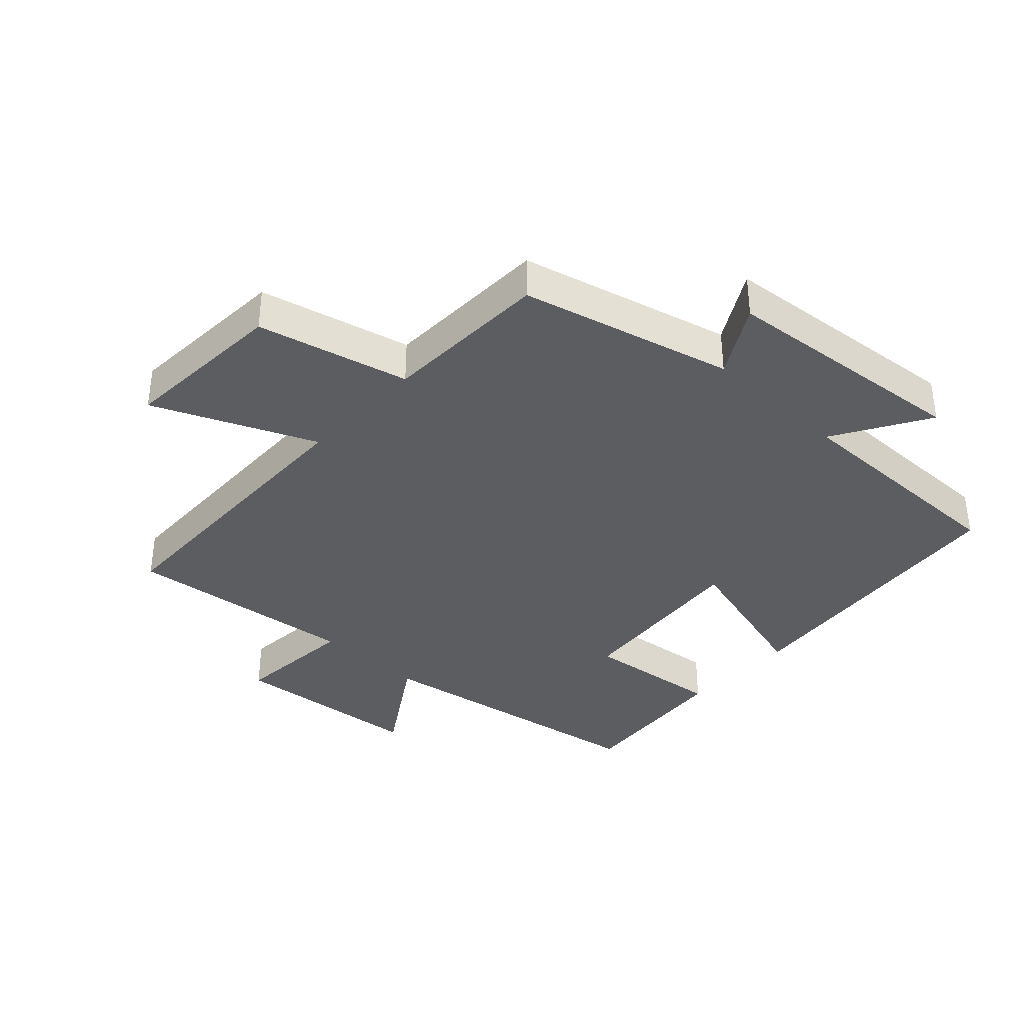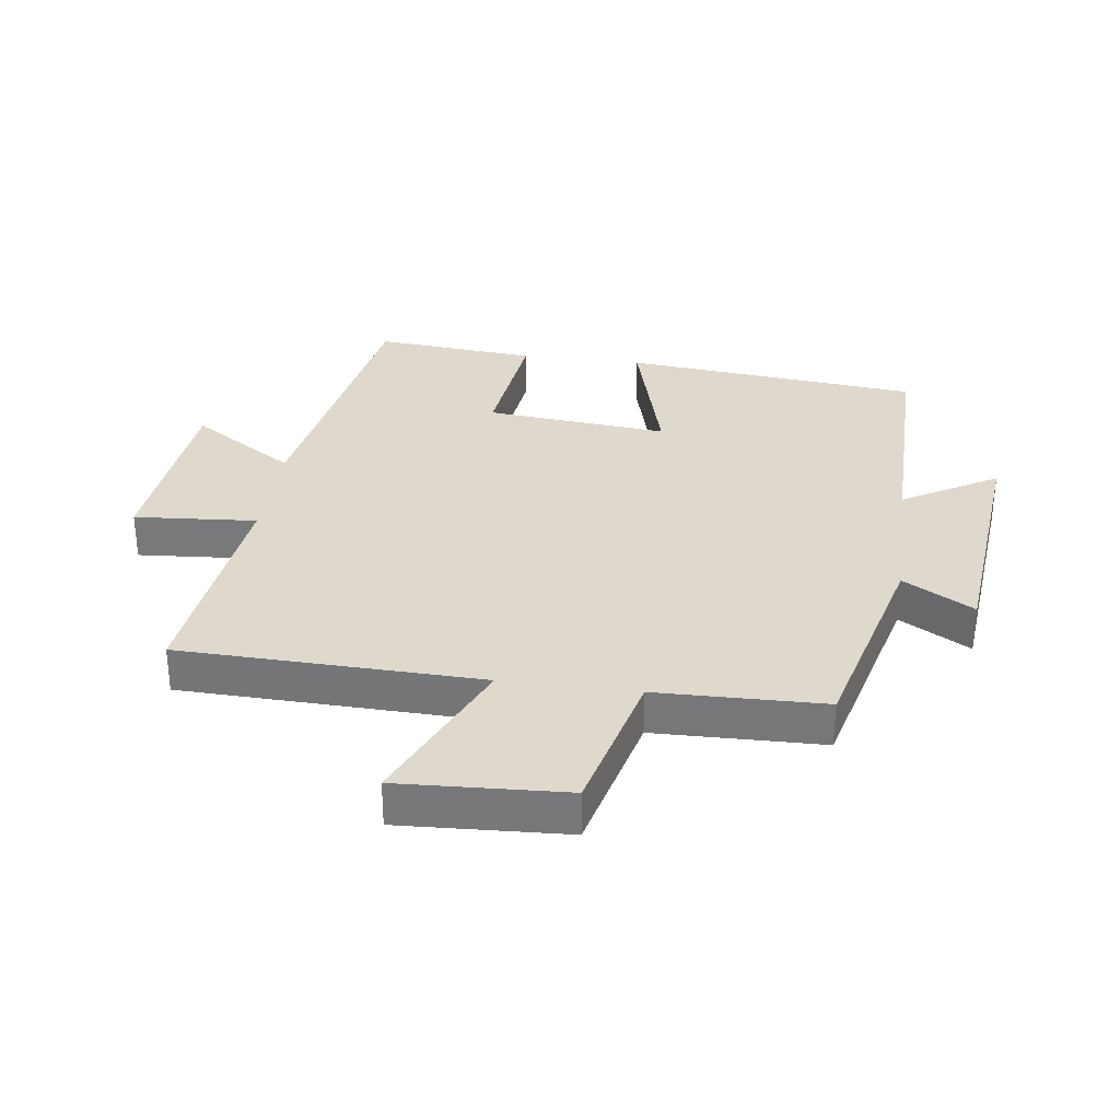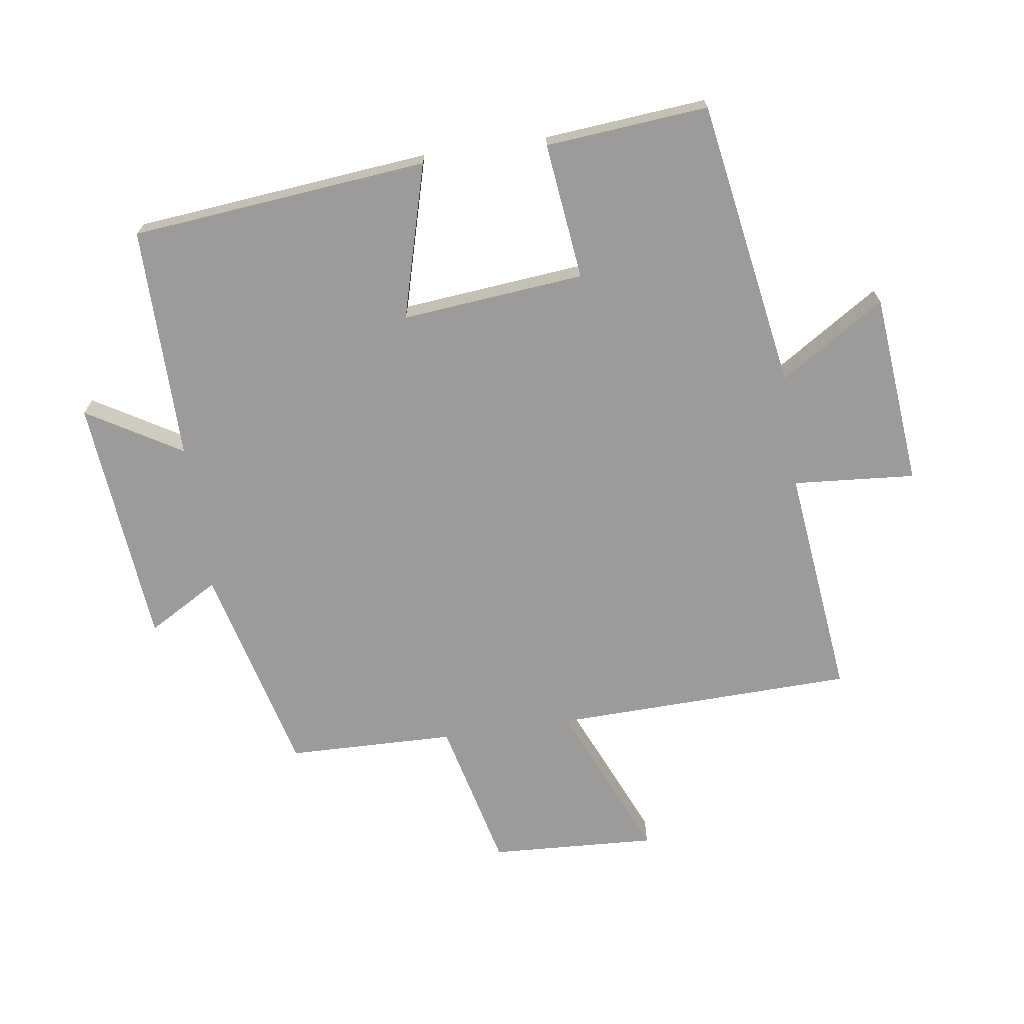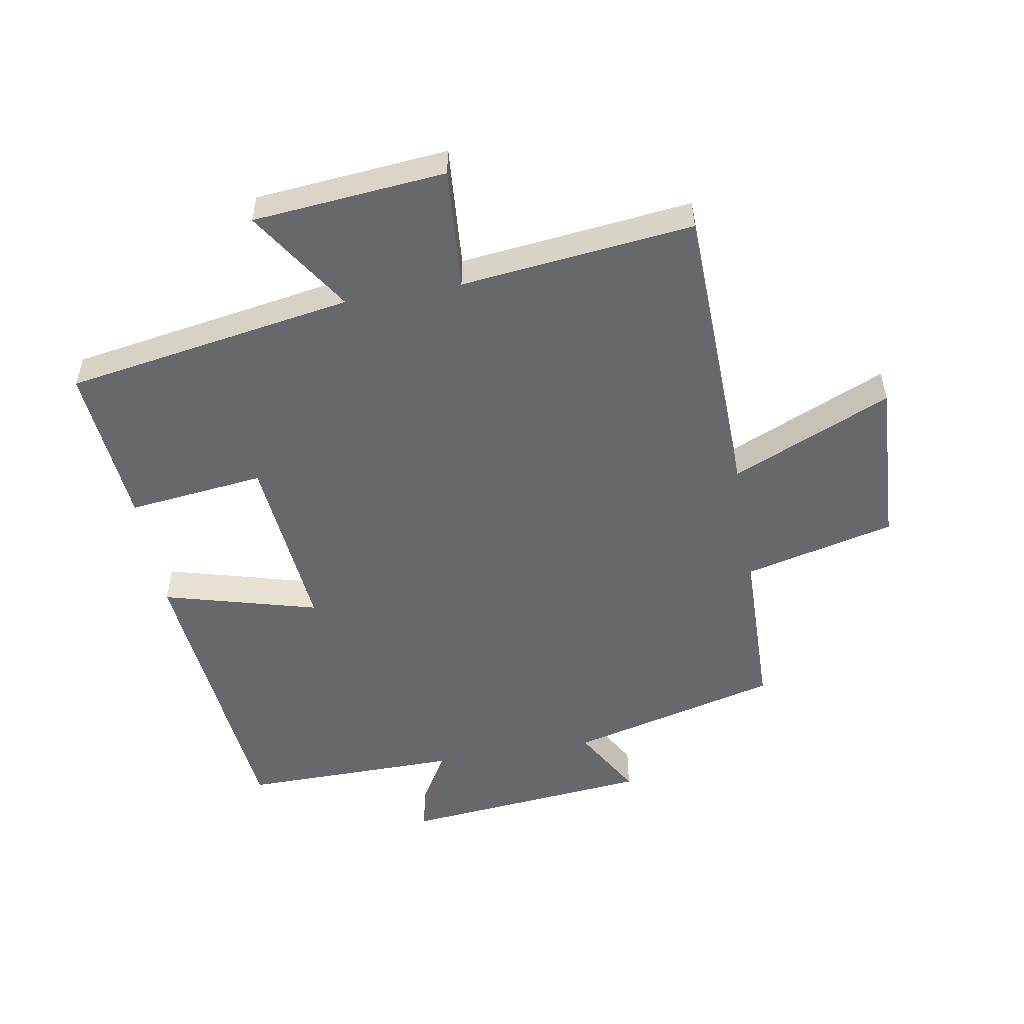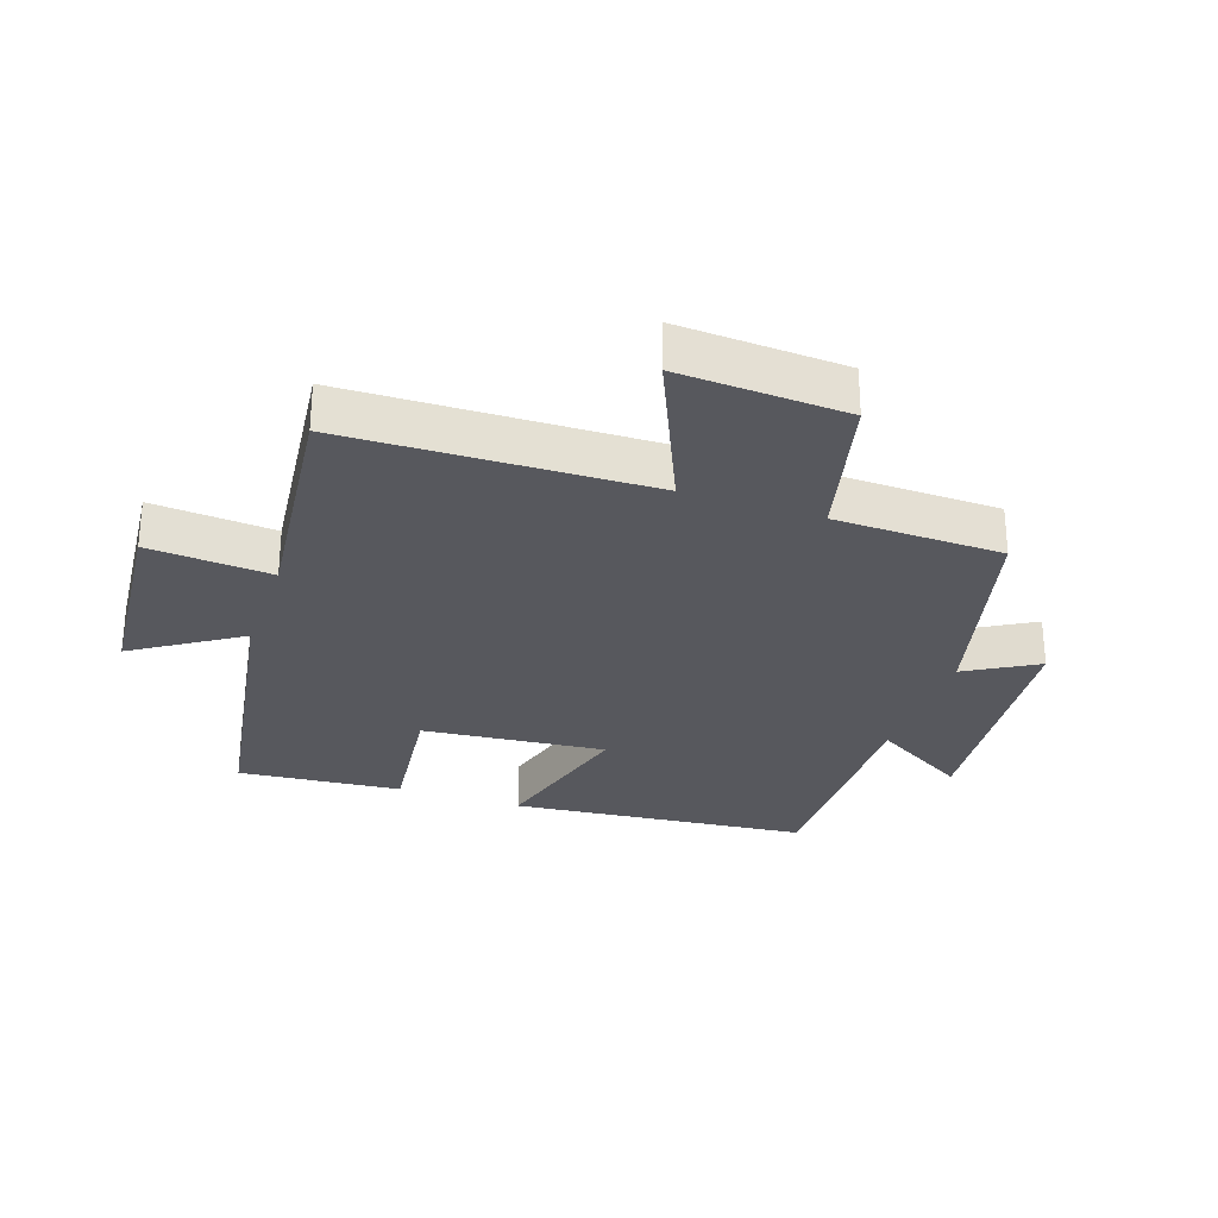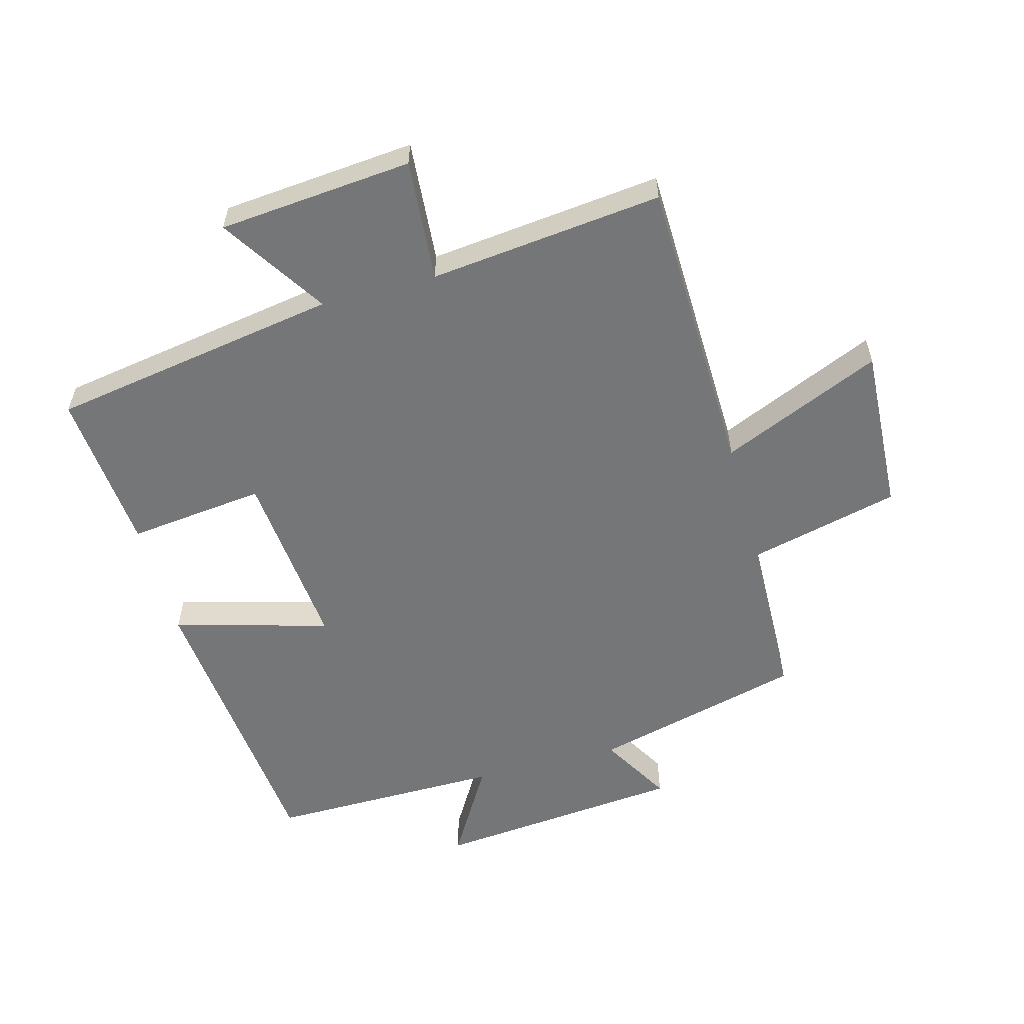
<metadata>
{"format":"obj","ext":"obj","renderer":"f3d","projection":"perspective","resolution":1024,"background":"white","views":[{"elev":-36.8,"azim":-43.1,"up":"+Y"},{"elev":31.9,"azim":-82.3,"up":"+Y"},{"elev":-69.8,"azim":98.2,"up":"+Y"},{"elev":-52.3,"azim":-170.1,"up":"+Y"},{"elev":-28.9,"azim":-108.9,"up":"+Y"},{"elev":-56.7,"azim":-164.9,"up":"+Y"}]}
</metadata>
<code>
v 0.453 0.07 0.503
v 0.5 0.07 0.032
v 0.255 0.07 0.099
v 0.283 0.07 -0.191
v 0.5 0.07 -0.166
v 0.523 0.07 -0.424
v 0.065 0.07 -0.5
v 0.172 0.07 -0.666
v -0.134 0.07 -0.694
v -0.119 0.07 -0.5
v -0.487 0.07 -0.541
v -0.5 0.07 -0.063
v -0.753 0.07 -0.173
v -0.739 0.07 0.091
v -0.5 0.07 0.149
v -0.494 0.07 0.415
v -0.16 0.07 0.5
v -0.225 0.07 0.612
v 0.171 0.07 0.65
v 0.082 0.07 0.5
v 0.453 0 0.503
v 0.5 0 0.032
v 0.255 0 0.099
v 0.283 0 -0.191
v 0.5 0 -0.166
v 0.523 0 -0.424
v 0.065 0 -0.5
v 0.172 0 -0.666
v -0.134 0 -0.694
v -0.119 0 -0.5
v -0.487 0 -0.541
v -0.5 0 -0.063
v -0.753 0 -0.173
v -0.739 0 0.091
v -0.5 0 0.149
v -0.494 0 0.415
v -0.16 0 0.5
v -0.225 0 0.612
v 0.171 0 0.65
v 0.082 0 0.5
f 17 18 19 20
f 15 16 17 20
f 15 20 1
f 12 13 14 15
f 12 15 1
f 11 12 1
f 10 11 1
f 7 8 9 10
f 6 7 10
f 5 6 10
f 4 5 10
f 3 4 10
f 3 10 1
f 1 2 3
f 40 39 38 37
f 40 37 36 35
f 21 40 35
f 35 34 33 32
f 21 35 32
f 21 32 31
f 21 31 30
f 30 29 28 27
f 30 27 26
f 30 26 25
f 30 25 24
f 30 24 23
f 21 30 23
f 23 22 21
f 1 21 22 2
f 2 22 23 3
f 3 23 24 4
f 4 24 25 5
f 5 25 26 6
f 6 26 27 7
f 7 27 28 8
f 8 28 29 9
f 9 29 30 10
f 10 30 31 11
f 11 31 32 12
f 12 32 33 13
f 13 33 34 14
f 14 34 35 15
f 15 35 36 16
f 16 36 37 17
f 17 37 38 18
f 18 38 39 19
f 19 39 40 20
f 20 40 21 1

</code>
